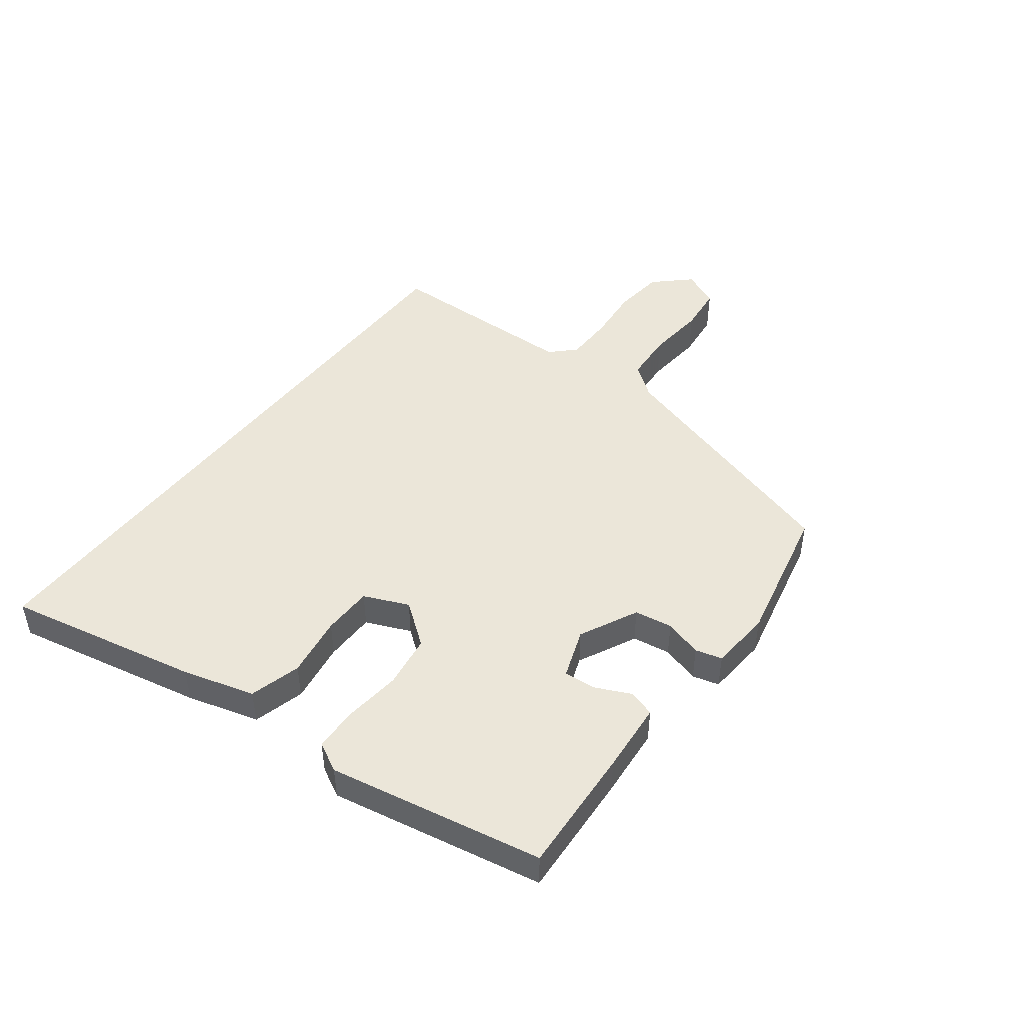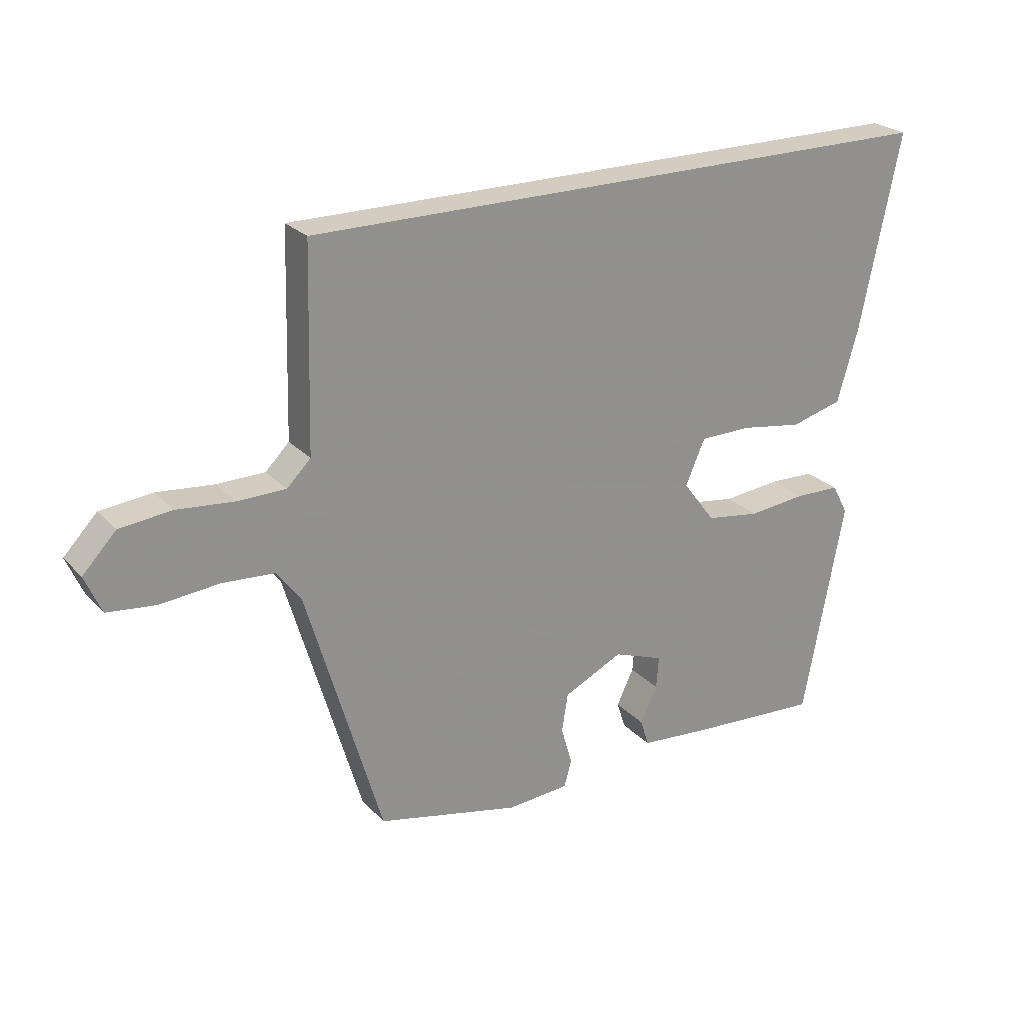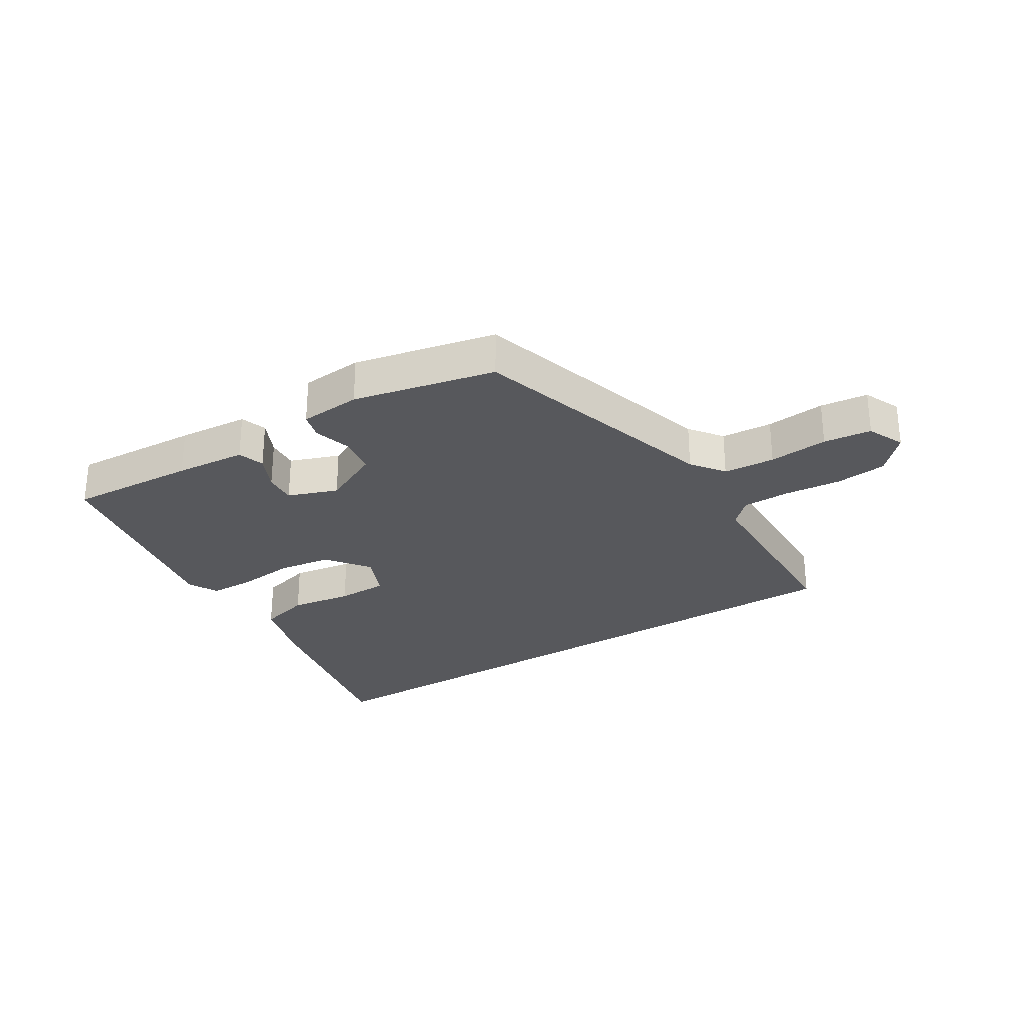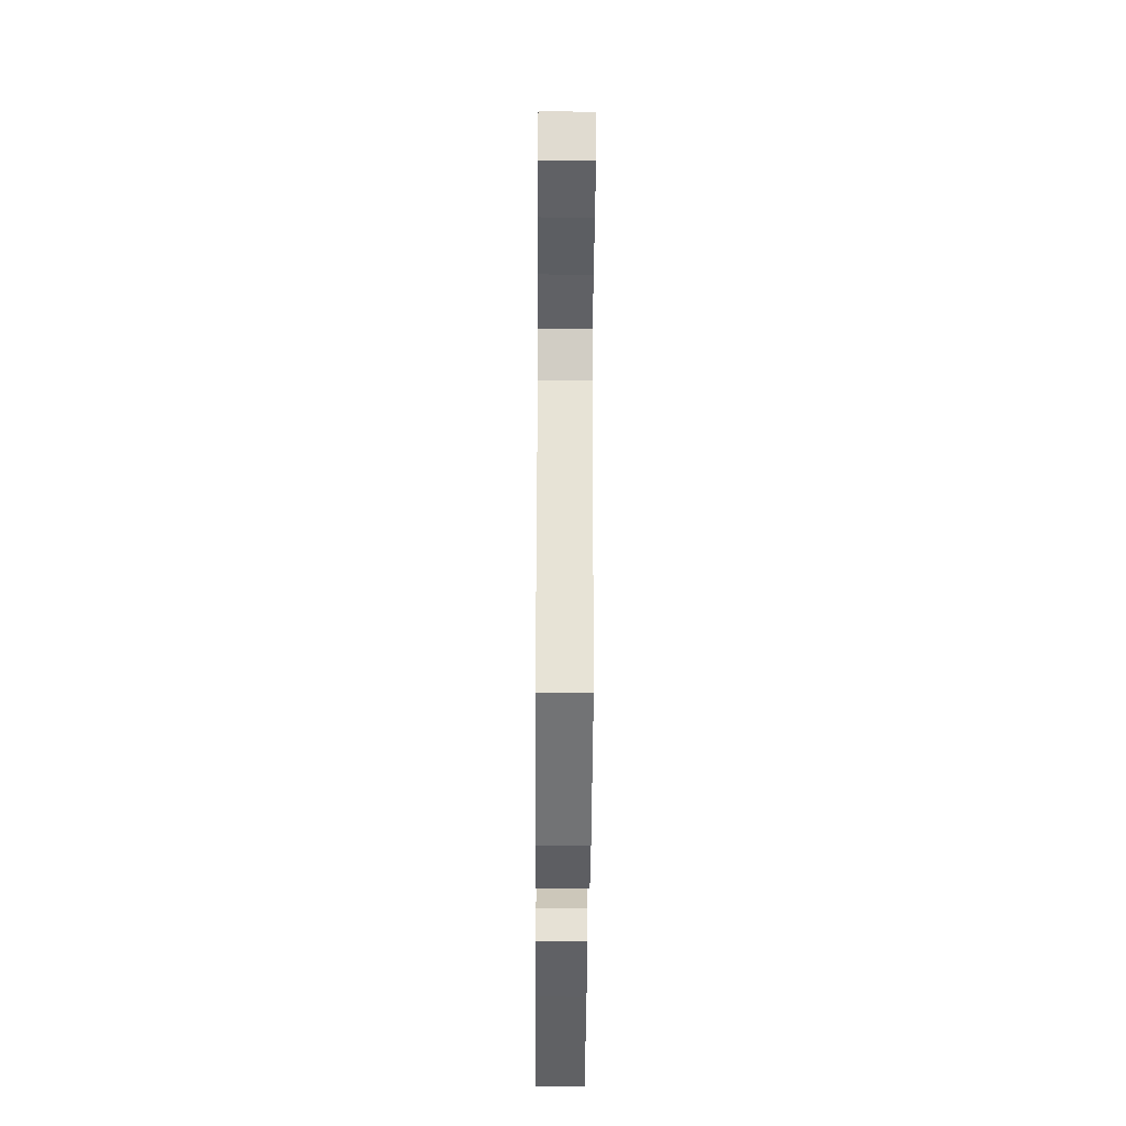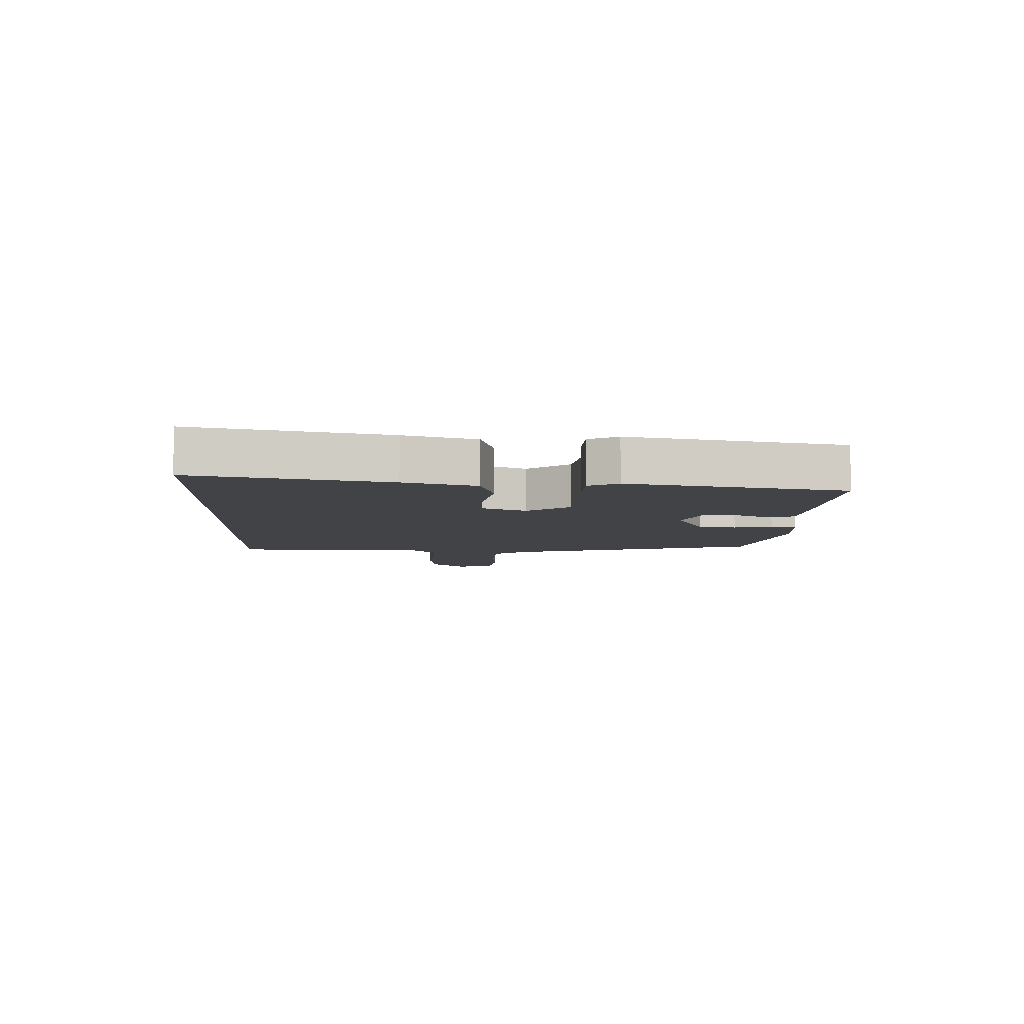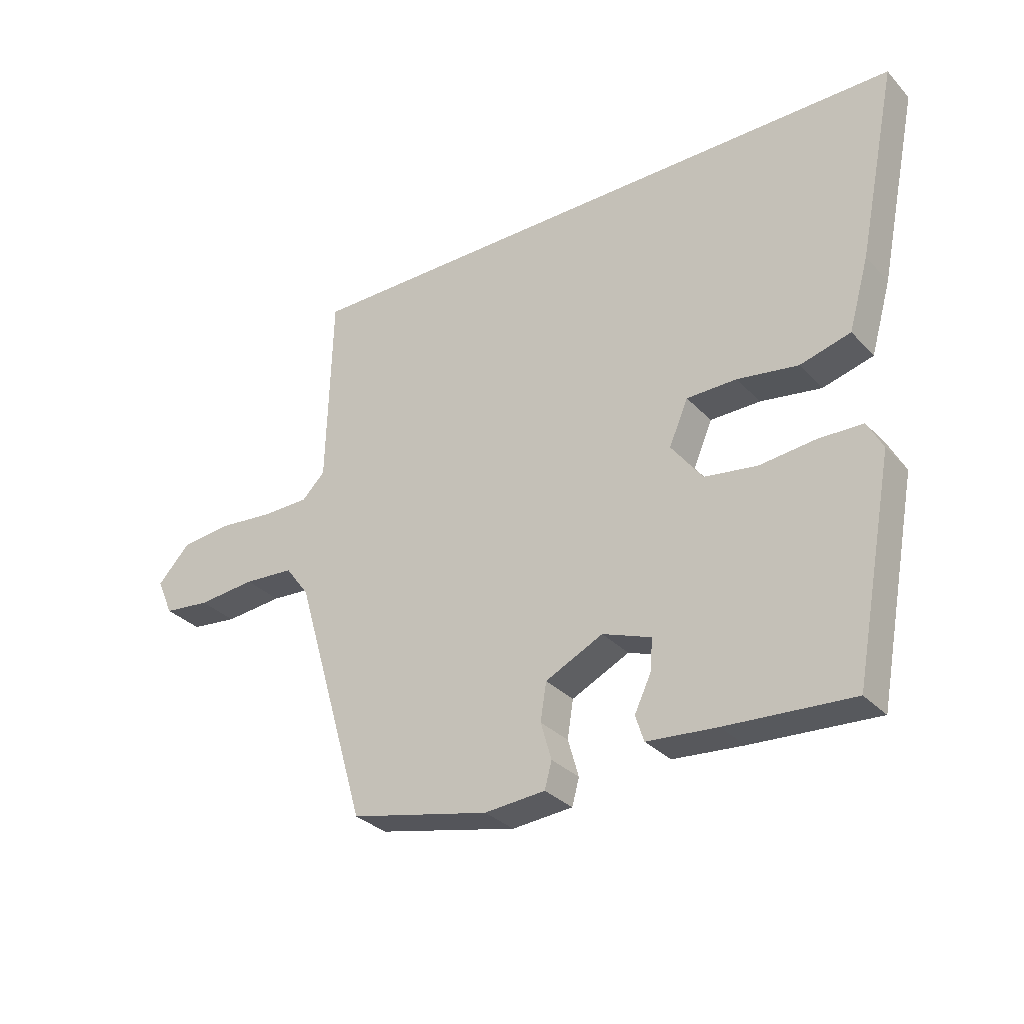
<metadata>
{"format":"obj","ext":"obj","renderer":"f3d","projection":"perspective","resolution":1024,"background":"white","views":[{"elev":46.7,"azim":127.4,"up":"+Y"},{"elev":24.4,"azim":-31.5,"up":"+Z"},{"elev":-28.4,"azim":-147.8,"up":"+Y"},{"elev":-43.4,"azim":-90.4,"up":"+Z"},{"elev":-6.9,"azim":87.9,"up":"+Y"},{"elev":-31.2,"azim":34.8,"up":"+Z"}]}
</metadata>
<code>
v 0.465 0.07 -0.501
v 0.253 0.07 -0.488
v 0.135 0.07 -0.478
v 0.121 0.07 -0.434
v 0.149 0.07 -0.375
v 0.153 0.07 -0.322
v 0.071 0.07 -0.292
v -0.026 0.07 -0.339
v -0.036 0.07 -0.402
v -0.018 0.07 -0.465
v -0.03 0.07 -0.509
v -0.132 0.07 -0.517
v -0.367 0.07 -0.465
v -0.49 0.07 -0.046
v -0.53 0.07 0.008
v -0.615 0.07 0.014
v -0.713 0.07 0.005
v -0.792 0.07 0.014
v -0.819 0.07 0.076
v -0.764 0.07 0.134
v -0.679 0.07 0.143
v -0.585 0.07 0.134
v -0.506 0.07 0.135
v -0.467 0.07 0.174
v -0.458 0.07 0.5
v 0.599 0.07 0.5
v 0.533 0.07 0.18
v 0.499 0.07 0.061
v 0.414 0.07 0.038
v 0.312 0.07 0.054
v 0.228 0.07 0.053
v 0.196 0.07 -0.021
v 0.249 0.07 -0.091
v 0.337 0.07 -0.104
v 0.432 0.07 -0.094
v 0.506 0.07 -0.096
v 0.532 0.07 -0.145
v 0.465 0 -0.501
v 0.253 0 -0.488
v 0.135 0 -0.478
v 0.121 0 -0.434
v 0.149 0 -0.375
v 0.153 0 -0.322
v 0.071 0 -0.292
v -0.026 0 -0.339
v -0.036 0 -0.402
v -0.018 0 -0.465
v -0.03 0 -0.509
v -0.132 0 -0.517
v -0.367 0 -0.465
v -0.49 0 -0.046
v -0.53 0 0.008
v -0.615 0 0.014
v -0.713 0 0.005
v -0.792 0 0.014
v -0.819 0 0.076
v -0.764 0 0.134
v -0.679 0 0.143
v -0.585 0 0.134
v -0.506 0 0.135
v -0.467 0 0.174
v -0.458 0 0.5
v 0.599 0 0.5
v 0.533 0 0.18
v 0.499 0 0.061
v 0.414 0 0.038
v 0.312 0 0.054
v 0.228 0 0.053
v 0.196 0 -0.021
v 0.249 0 -0.091
v 0.337 0 -0.104
v 0.432 0 -0.094
v 0.506 0 -0.096
v 0.532 0 -0.145
f 34 35 36 37
f 33 34 37 1
f 32 33 1 2
f 27 28 29 30
f 27 30 31
f 24 25 26 27
f 23 24 27 31
f 22 23 31 32
f 16 17 18 19
f 15 16 19 20
f 11 12 13 14
f 9 10 11 14
f 8 9 14 15
f 7 8 15
f 6 7 15 20
f 2 3 4 5
f 2 5 6
f 32 2 6
f 21 22 32
f 6 20 21 32
f 74 73 72 71
f 38 74 71 70
f 39 38 70 69
f 67 66 65 64
f 68 67 64
f 64 63 62 61
f 68 64 61 60
f 69 68 60 59
f 56 55 54 53
f 57 56 53 52
f 51 50 49 48
f 51 48 47 46
f 52 51 46 45
f 52 45 44
f 57 52 44 43
f 42 41 40 39
f 43 42 39
f 43 39 69
f 69 59 58
f 69 58 57 43
f 1 38 39 2
f 2 39 40 3
f 3 40 41 4
f 4 41 42 5
f 5 42 43 6
f 6 43 44 7
f 7 44 45 8
f 8 45 46 9
f 9 46 47 10
f 10 47 48 11
f 11 48 49 12
f 12 49 50 13
f 13 50 51 14
f 14 51 52 15
f 15 52 53 16
f 16 53 54 17
f 17 54 55 18
f 18 55 56 19
f 19 56 57 20
f 20 57 58 21
f 21 58 59 22
f 22 59 60 23
f 23 60 61 24
f 24 61 62 25
f 25 62 63 26
f 26 63 64 27
f 27 64 65 28
f 28 65 66 29
f 29 66 67 30
f 30 67 68 31
f 31 68 69 32
f 32 69 70 33
f 33 70 71 34
f 34 71 72 35
f 35 72 73 36
f 36 73 74 37
f 37 74 38 1

</code>
